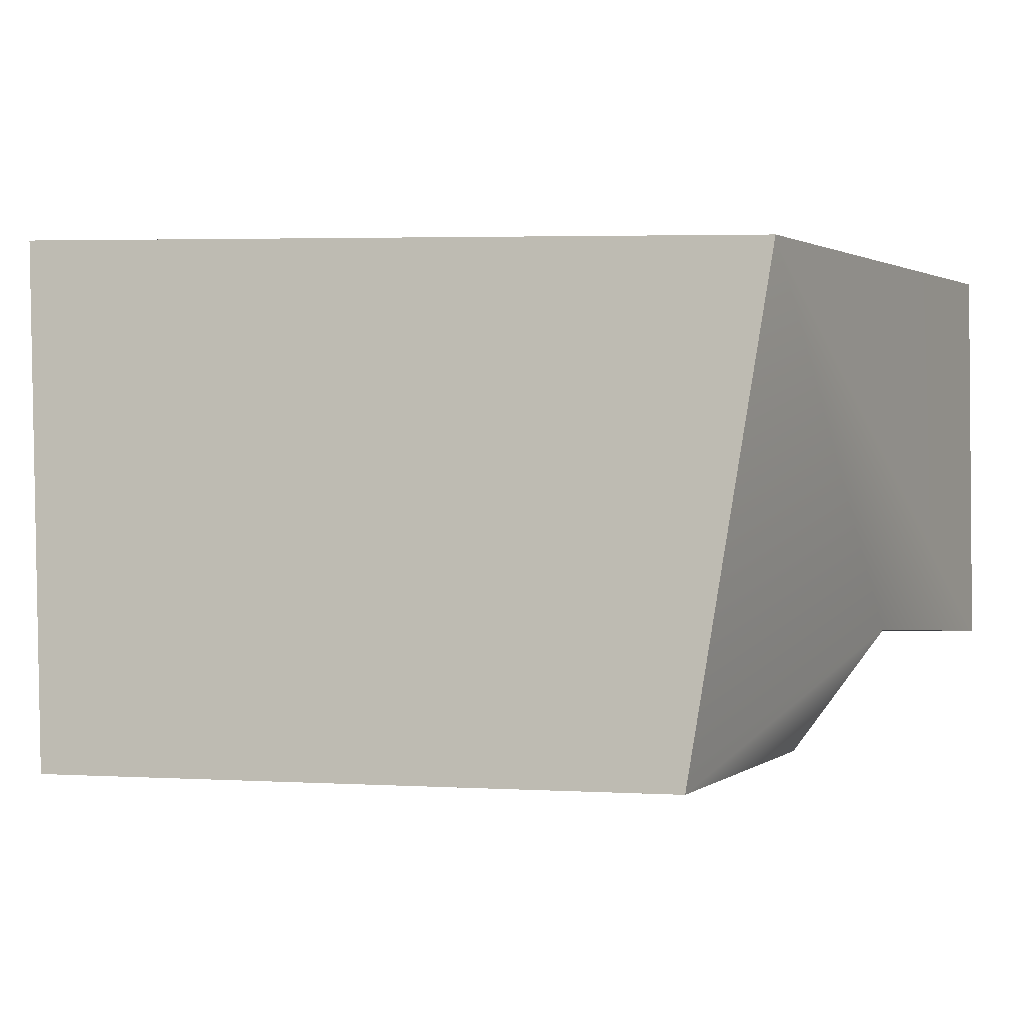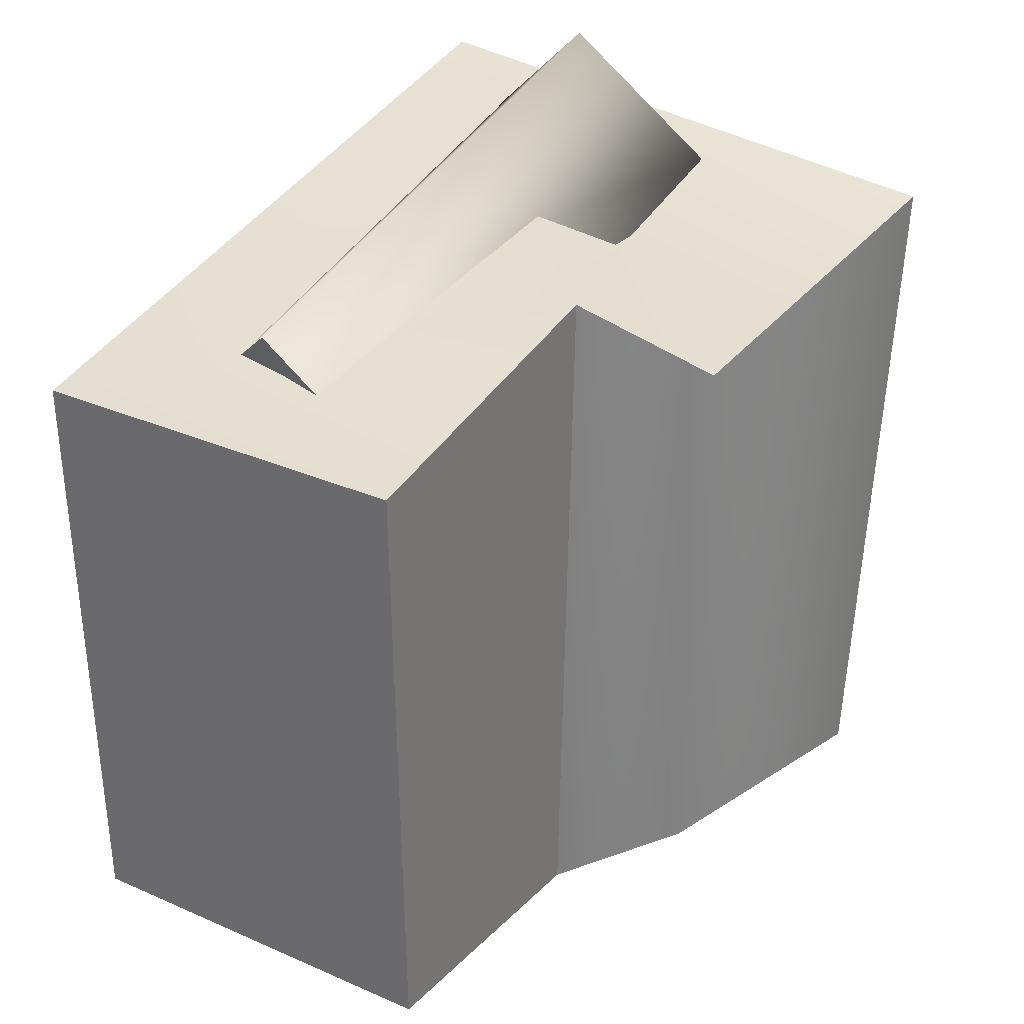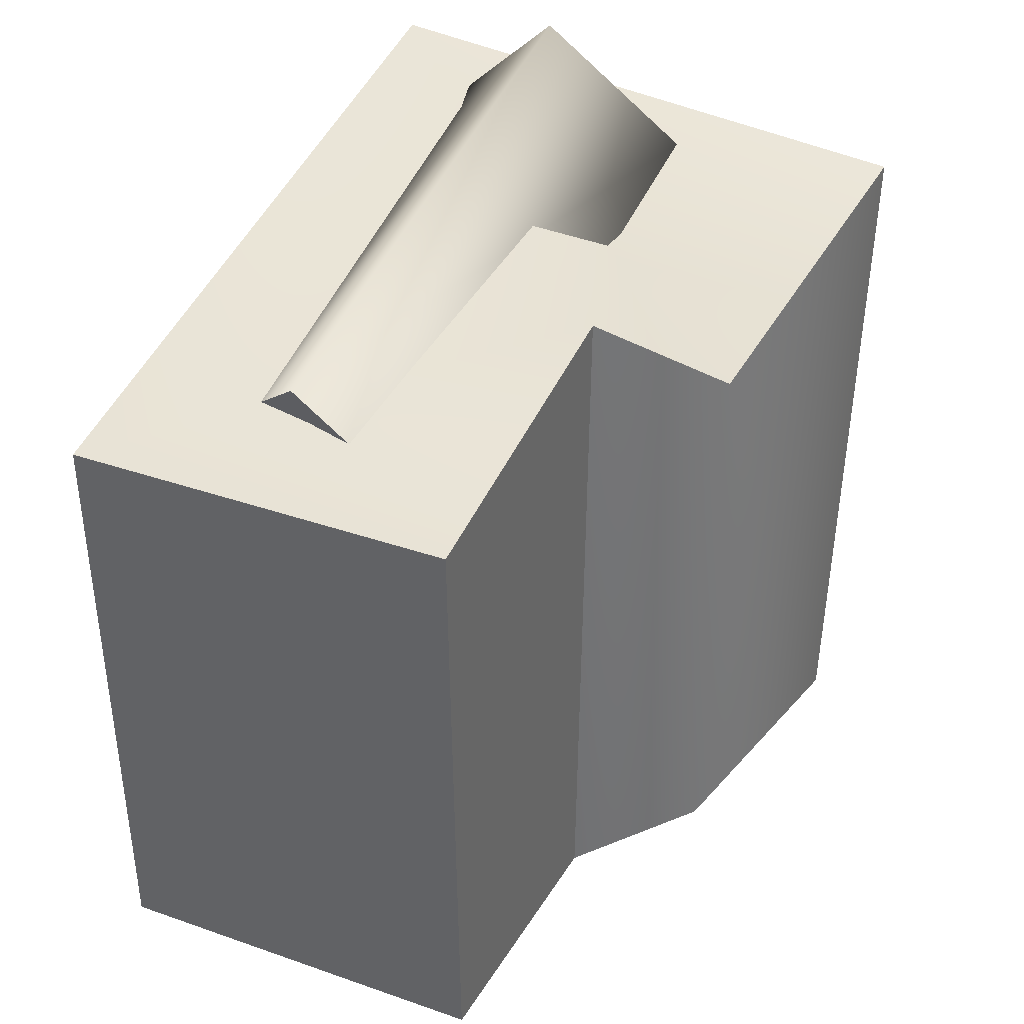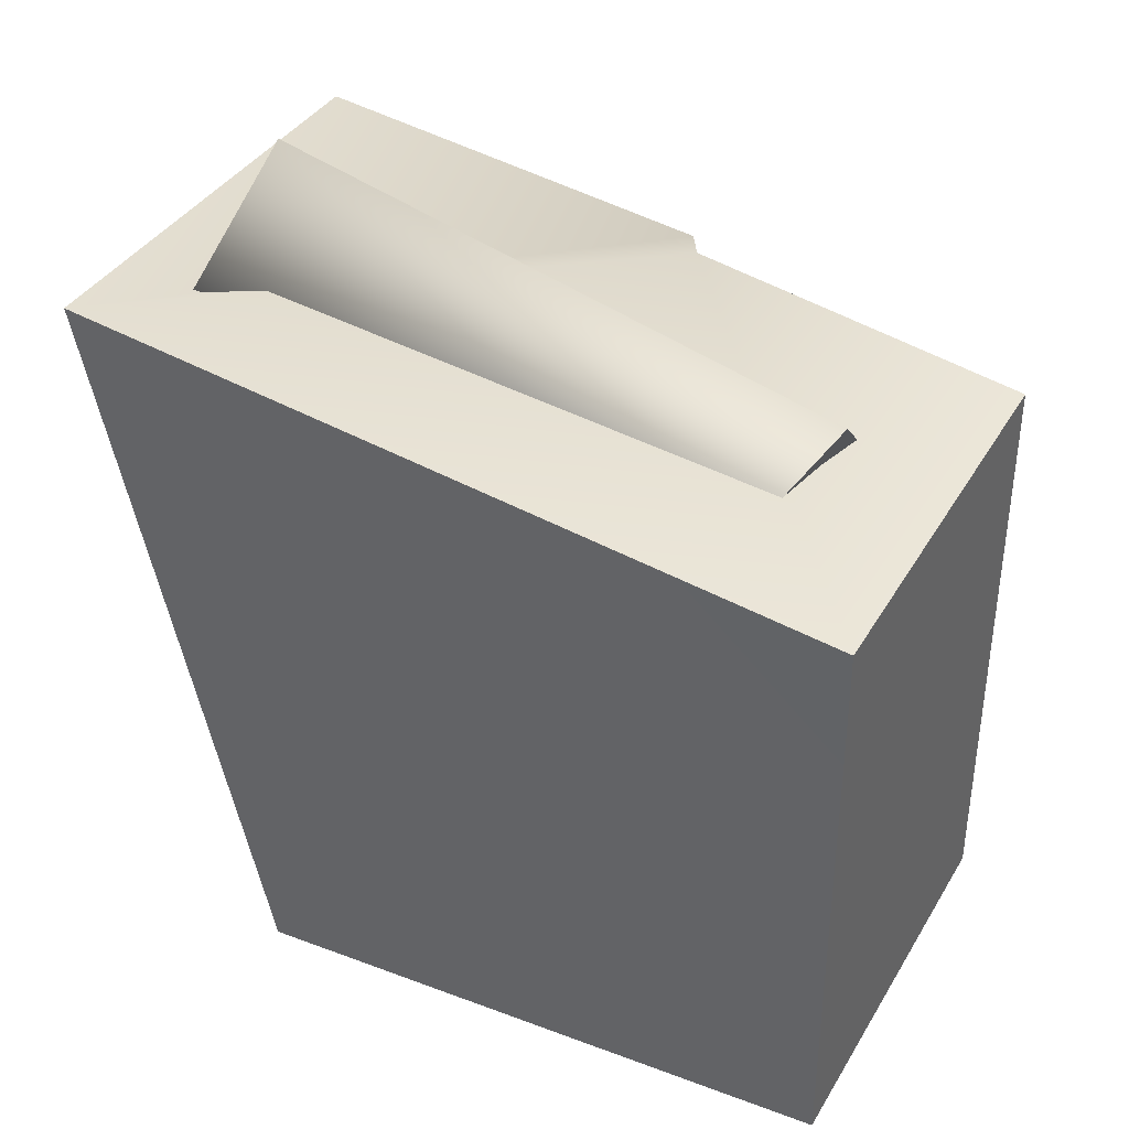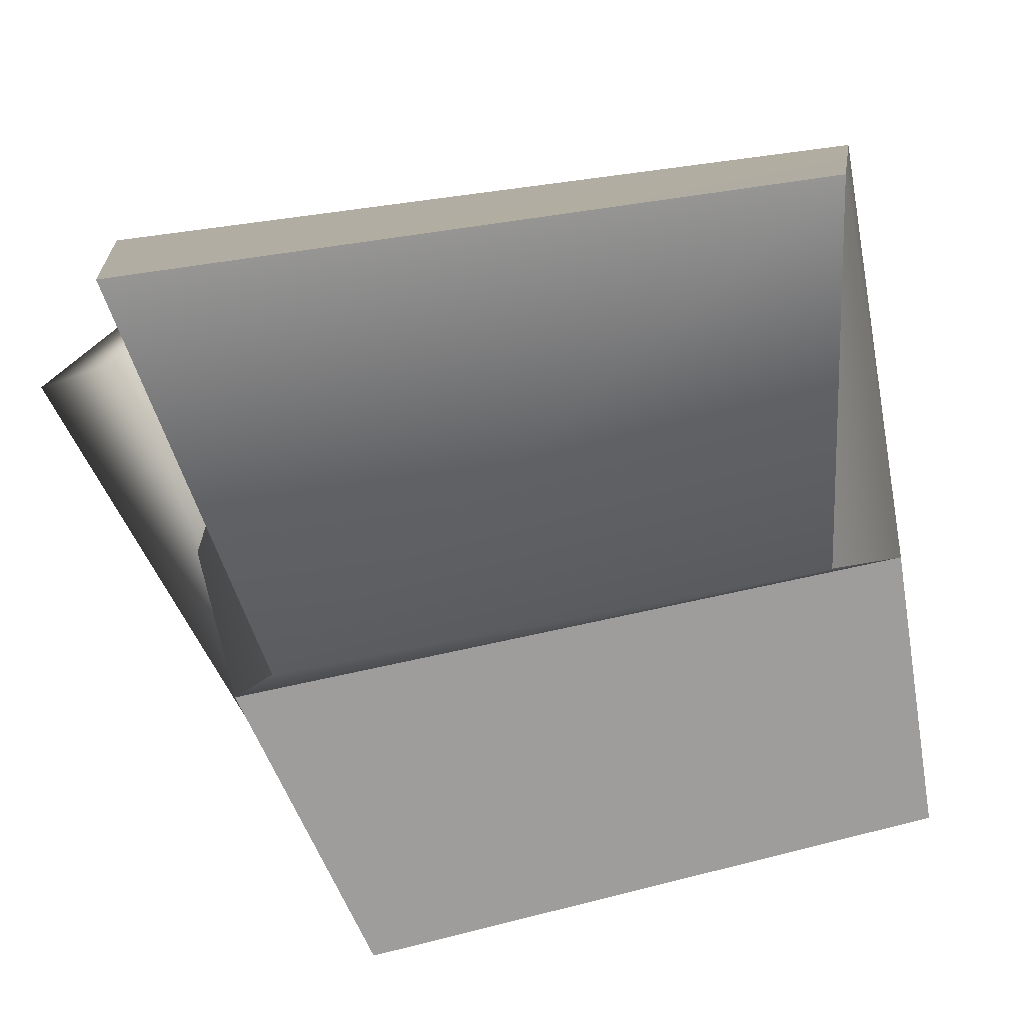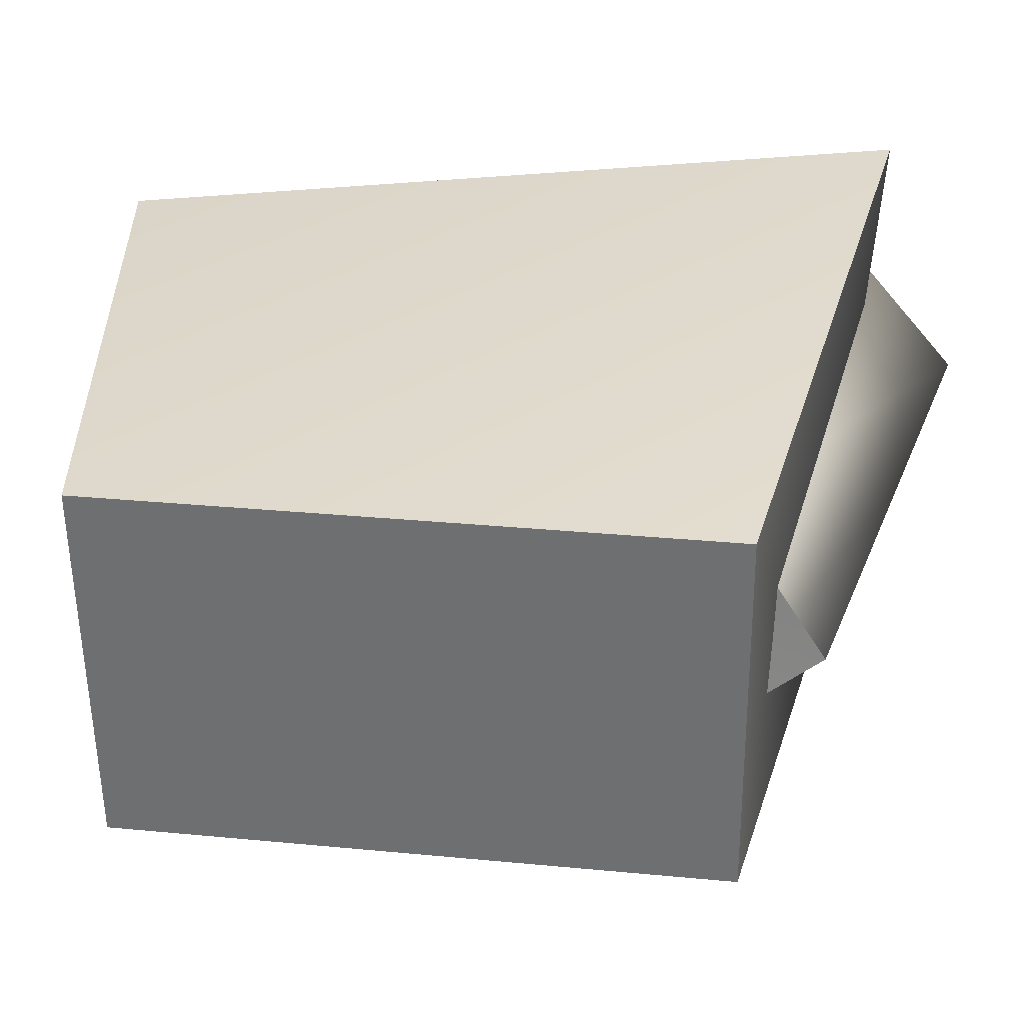
<metadata>
{"format":"obj","ext":"obj","renderer":"f3d","projection":"perspective","resolution":1024,"background":"white","views":[{"elev":-4.2,"azim":125.2,"up":"+Y"},{"elev":32.5,"azim":-58.9,"up":"+Z"},{"elev":37.8,"azim":-66.2,"up":"+Z"},{"elev":40.4,"azim":-152.8,"up":"+Z"},{"elev":-71.5,"azim":106.0,"up":"+Y"},{"elev":35.3,"azim":-82.0,"up":"+Y"}]}
</metadata>
<code>
v -0.02294 -0.3419 -0.5285
v -0.02069 -0.3291 0.5066
v 1.258 0.3367 0.6711
v 0.5664 -0.5566 -0.4666
v -0.01272 0.316 -0.5367
v -0.01047 0.3288 0.4985
v 0.5368 -0.3367 0.5898
v 0.6366 -0.5461 0.469
v 1.358 -0.5926 0.5196
v 1.2 -0.6045 -0.6352
v -0.01098 -0.1747 0.4043
v -0.2173 0.377 0.2521
v 1.072 0.2249 -0.7198
v 0.4746 -0.3504 -0.5916
v 1.159 0.1966 0.5991
v 1.153 -0.2512 0.5951
v 1.096 -0.01945 0.8134
v 0.1391 0.0105 0.6158
v 0.9583 -0.03166 0.3322
v 0.1777 -0.221 0.3938
v 0.2656 0.2086 0.4311
v 0.2921 -0.02194 0.2734
f 1 14 2
f 2 7 6
f 6 3 5
f 5 13 1
f 4 10 8
f 5 1 6
f 8 7 4
f 9 3 8
f 10 13 9
f 4 14 10
f 2 14 7
f 6 7 3
f 5 3 13
f 1 13 14
f 8 10 9
f 6 1 2
f 4 7 14
f 8 3 7
f 9 13 3
f 10 14 13
f 20 22 18
f 15 17 16
f 17 18 16
f 16 20 19
f 19 22 15
f 15 21 17
f 15 16 19
f 22 21 18
f 16 18 20
f 19 20 22
f 15 22 21
f 17 21 18

</code>
